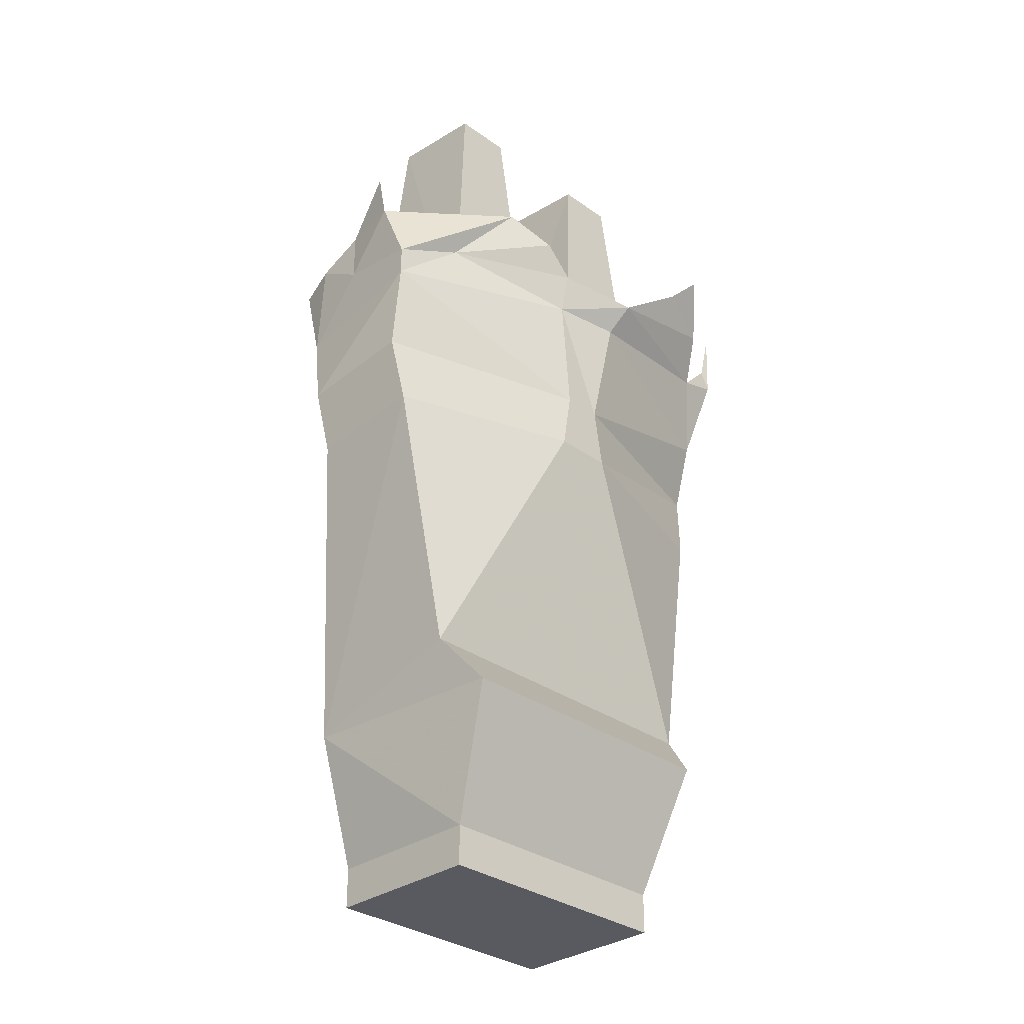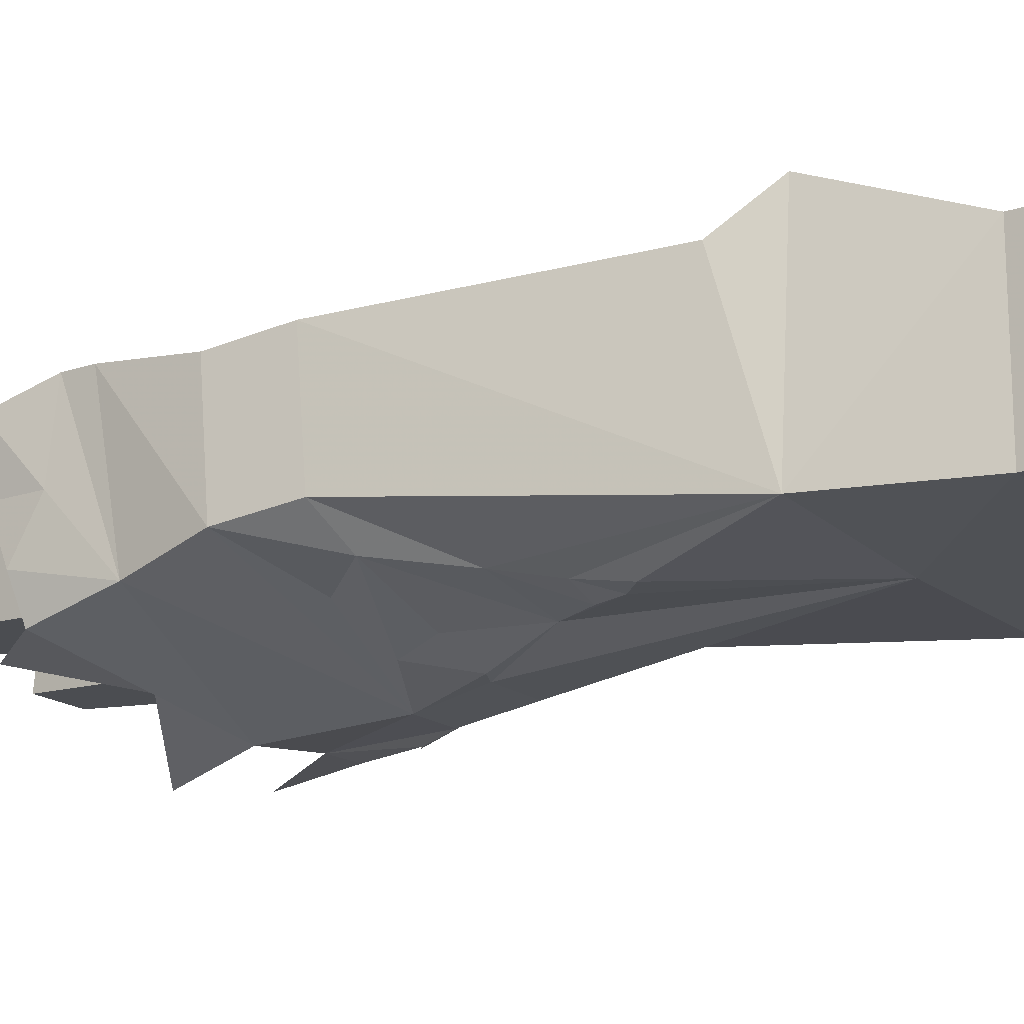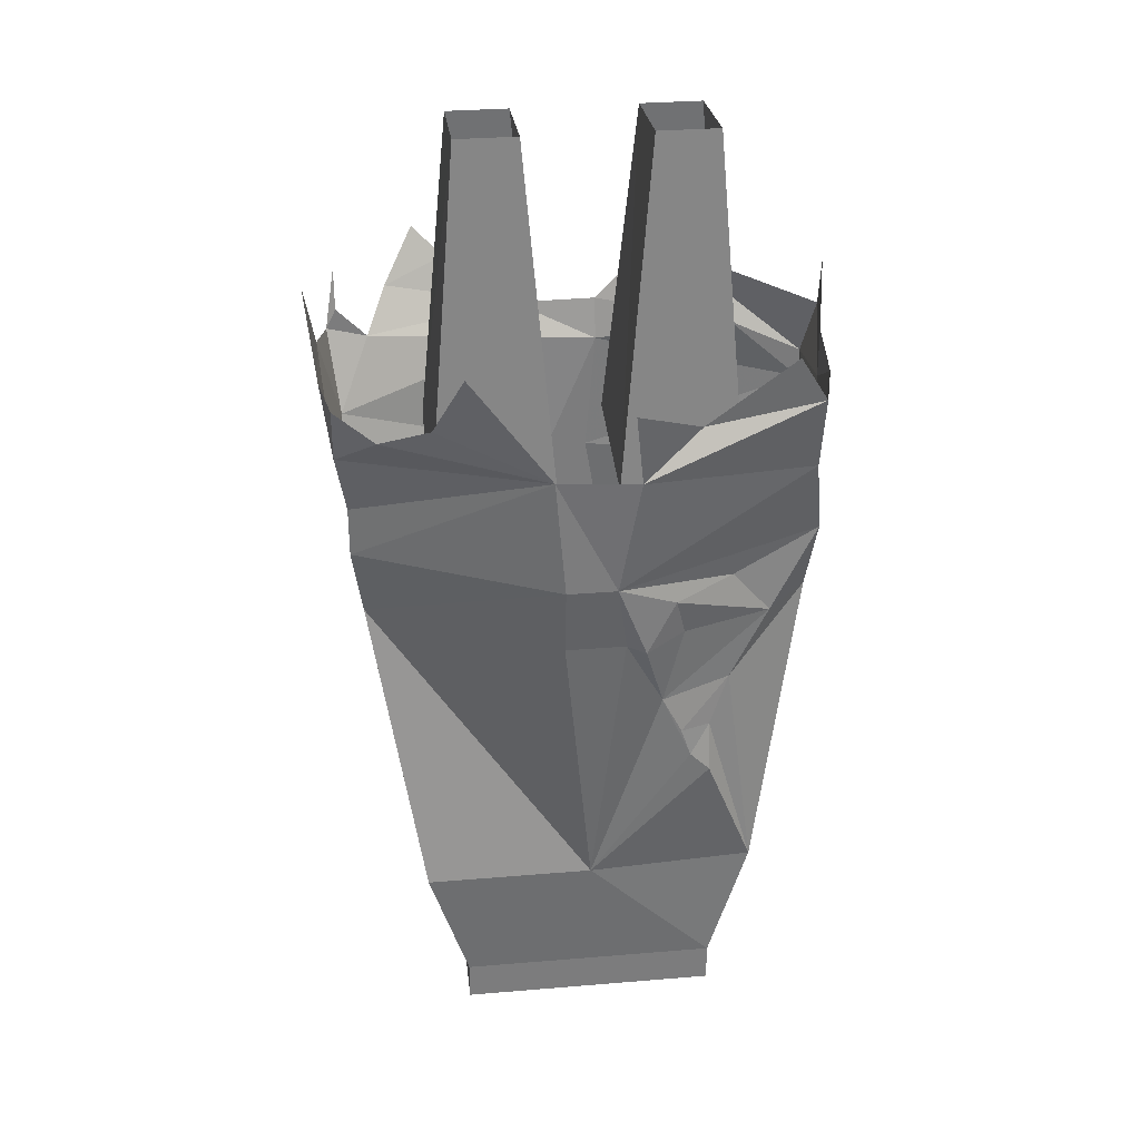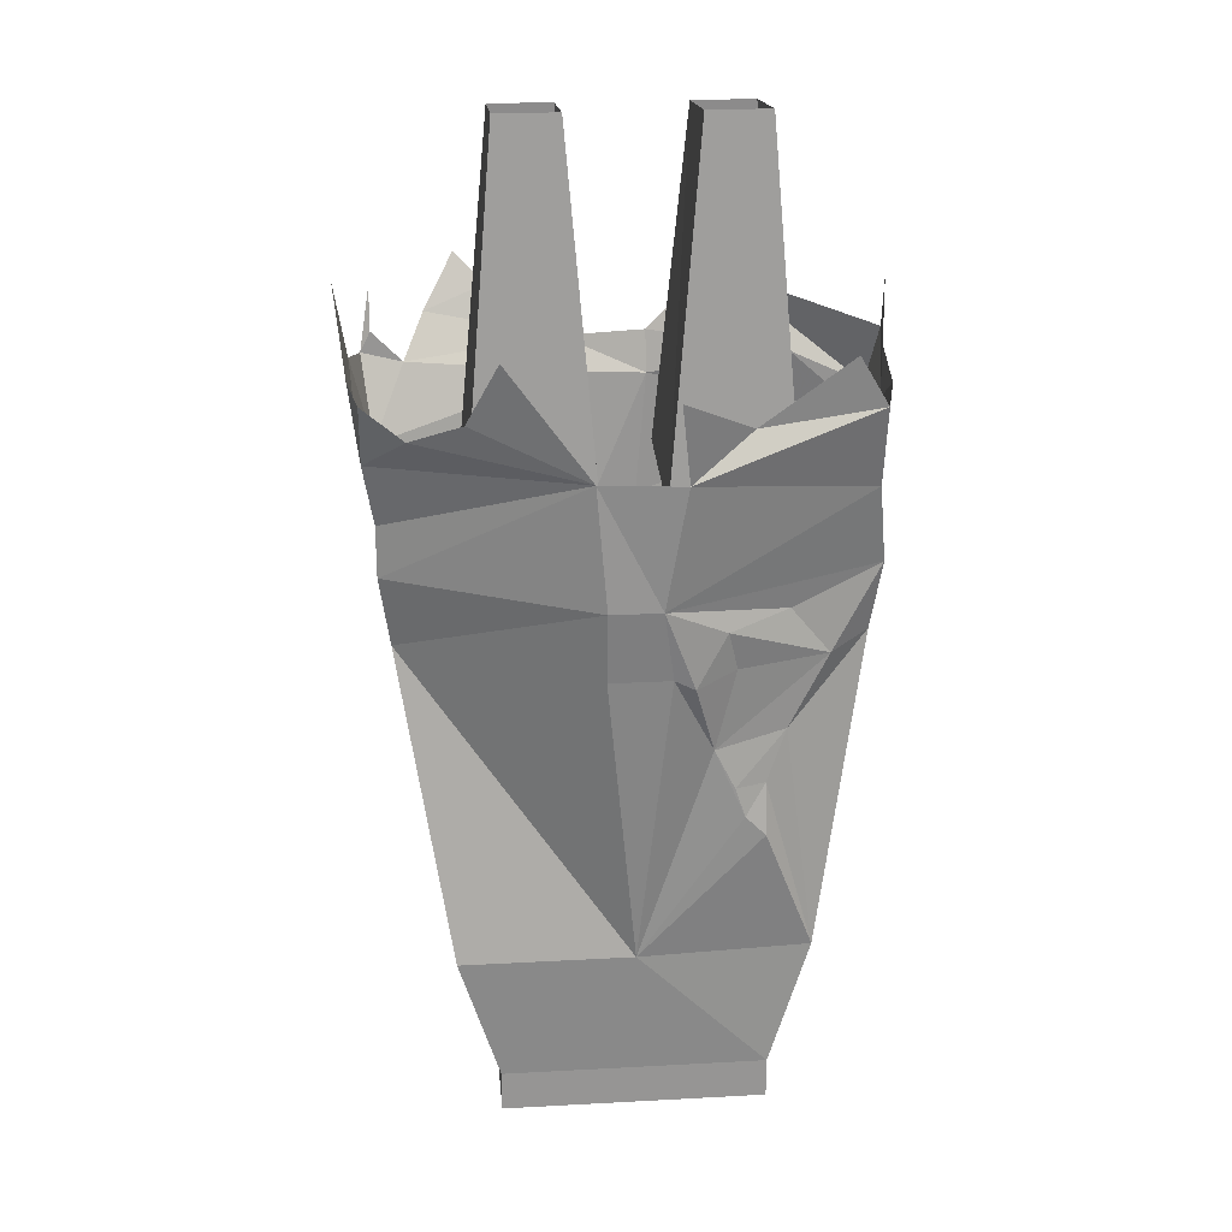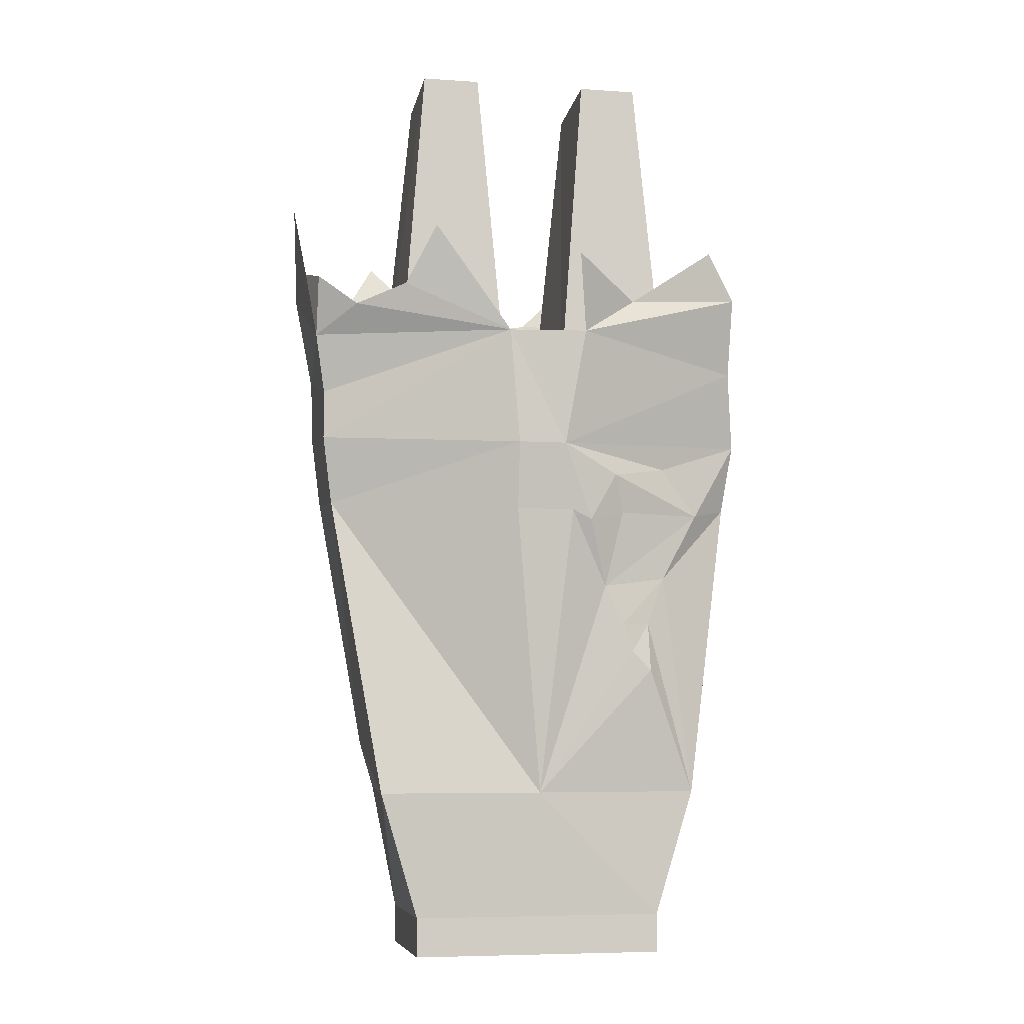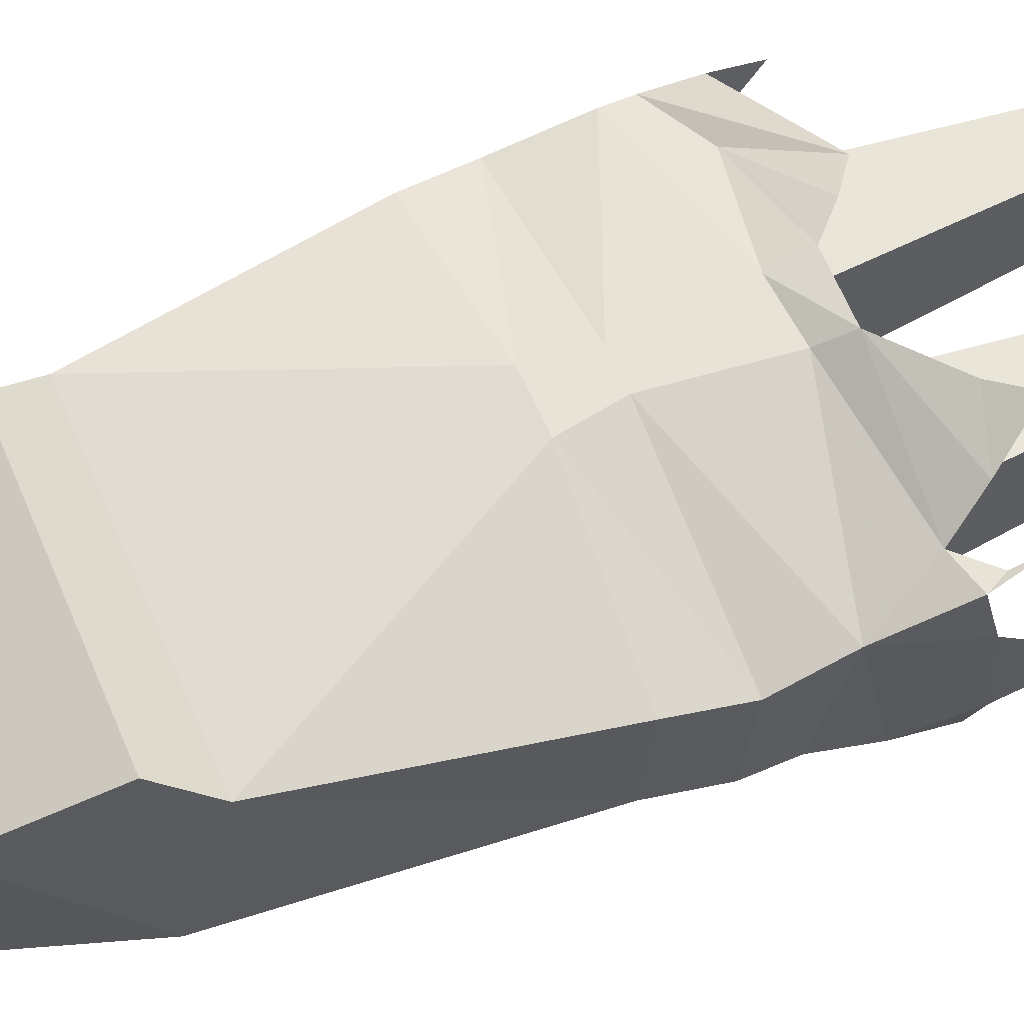
<metadata>
{"format":"obj","ext":"obj","renderer":"f3d","projection":"perspective","resolution":1024,"background":"white","views":[{"elev":-31.9,"azim":-45.1,"up":"+Y"},{"elev":-17.4,"azim":-56.0,"up":"+Z"},{"elev":31.7,"azim":173.3,"up":"+Y"},{"elev":22.8,"azim":174.7,"up":"+Y"},{"elev":-6.2,"azim":168.4,"up":"+Y"},{"elev":61.4,"azim":66.6,"up":"+Z"}]}
</metadata>
<code>
v 0.1016 -0.8906 -0.0625
v 0.1016 -0.8594 0.0625
v 0.1016 -0.8906 0.0625
v -0.1016 -0.8906 0.0625
v -0.1016 -0.8906 -0.0625
v -0.1016 -0.8594 -0.0625
v 0.1016 -0.8594 -0.0625
v 0.1328 -0.7578 -0.07031
v 0.1172 -0.7578 0.1016
v -0.1016 -0.8594 0.0625
v -0.1328 -0.7578 -0.0625
v 0 -0.7578 -0.07031
v 0.1719 -0.5156 -0.03125
v 0.1328 -0.7188 0.07031
v 0 -0.7188 0.07031
v -0.1172 -0.7578 0.1016
v -0.1328 -0.7188 0.07031
v -0.1719 -0.5078 0.0625
v -0.1719 -0.5156 -0.03125
v -0.1094 -0.5781 -0.0625
v -0.09375 -0.6172 -0.07031
v -0.09375 -0.6562 -0.07812
v -0.07812 -0.6406 -0.07812
v -0.05469 -0.5859 -0.07812
v -0.02344 -0.5234 -0.09375
v 0.02344 -0.5234 -0.09375
v 0.02344 -0.4688 -0.1016
v 0.1797 -0.4609 -0.03906
v 0.1797 -0.4531 0.05469
v 0.1719 -0.5078 0.0625
v 0.02344 -0.5 0.1016
v -0.02344 -0.5 0.1016
v -0.1797 -0.4531 0.05469
v -0.1797 -0.4609 -0.03906
v -0.1406 -0.5234 -0.05469
v -0.07031 -0.6172 -0.07812
v -0.01562 -0.4688 -0.1016
v 0.03125 -0.375 -0.1016
v 0.1797 -0.4219 -0.03906
v 0.1797 -0.3984 0.07031
v 0.01562 -0.4531 0.1016
v -0.03906 -0.5312 -0.09375
v -0.0625 -0.4922 -0.08594
v -0.1094 -0.4844 -0.0625
v -0.1719 -0.3984 -0.05469
v -0.03125 -0.375 -0.1094
v -0.07031 -0.5234 -0.07812
v -0.02344 -0.3594 0.1016
v -0.01562 -0.4531 0.1016
v 0.03125 -0.3594 0.1094
v 0.03906 -0.3359 0.125
v -0.02344 -0.3281 0.1094
v -0.125 -0.3359 0.07031
v -0.1797 -0.3828 0.0625
v 0.1875 -0.375 -0.04688
v 0.1562 -0.3516 -0.07031
v 0.1875 -0.3281 -0.0625
v 0.1953 -0.3203 -0.03125
v 0.1953 -0.3281 0.05469
v -0.1719 -0.3359 -0.07031
v -0.1797 -0.3281 -0.03906
v -0.1797 -0.3516 0
v -0.1797 -0.3125 0
v -0.1875 -0.3125 0.04688
v -0.1875 -0.2734 0.03906
v -0.1797 -0.3594 0.0625
v -0.07812 -0.2812 0.09375
v 0.1562 -0.3438 0.09375
v 0.1406 -0.3125 0.1172
v 0.09375 -0.2969 0.1328
v 0.1172 -0.2734 0.1406
v 0.1172 -0.3359 -0.08594
v 0.09375 -0.2891 -0.1016
v 0.1875 -0.3359 0.09375
v 0.1797 -0.3203 0.09375
v 0.1797 -0.2891 0.1016
v -0.07812 -0.3438 -0.08594
v -0.02344 -0.3125 -0.125
v -0.1484 -0.2969 -0.07812
v 0.2031 -0.2578 0
v -0.04688 -0.3047 0.1094
v 0.1172 -0.3984 0.0625
v 0.09375 -0.1484 0.04688
v 0.04688 -0.1484 0.04688
v 0.02344 -0.3984 0.0625
v 0.02344 -0.4141 -0.04688
v 0.04688 -0.1406 -0.03125
v 0.09375 -0.1406 -0.03125
v 0.1172 -0.4141 -0.04688
v -0.04688 -0.1484 0.04688
v -0.09375 -0.1484 0.04688
v -0.1172 -0.3984 0.0625
v -0.02344 -0.3984 0.0625
v -0.02344 -0.4141 -0.04688
v -0.04688 -0.1406 -0.03125
v -0.09375 -0.1406 -0.03125
v -0.1172 -0.4141 -0.04688
f 1 2 3
f 1 3 4
f 1 4 5
f 1 5 6
f 1 6 7
f 1 7 2
f 2 10 3
f 3 10 4
f 4 10 5
f 5 10 6
f 2 7 8
f 2 8 9
f 2 9 10
f 6 10 11
f 6 11 12
f 6 12 7
f 7 12 8
f 8 12 13
f 8 13 14
f 8 14 9
f 9 14 15
f 9 15 16
f 9 16 10
f 10 16 11
f 11 16 17
f 11 17 18
f 11 18 19
f 11 19 20
f 11 20 21
f 11 21 22
f 11 22 12
f 12 22 23
f 12 23 24
f 12 24 25
f 12 25 26
f 12 26 13
f 13 26 27
f 13 29 30
f 13 30 14
f 14 30 31
f 14 31 15
f 15 31 32
f 15 32 17
f 15 17 16
f 17 32 18
f 18 32 33
f 18 33 19
f 19 33 34
f 19 34 35
f 19 35 20
f 20 24 36
f 20 36 21
f 25 27 26
f 29 31 30
f 24 42 25
f 23 36 24
f 44 35 34
f 13 27 28
f 13 28 29
f 27 25 37
f 27 37 38
f 27 38 28
f 28 40 29
f 29 40 41
f 29 41 31
f 37 42 43
f 37 43 44
f 37 44 34
f 37 34 45
f 25 42 37
f 49 54 33
f 49 33 32
f 49 32 41
f 41 32 31
f 54 45 34
f 54 34 33
f 20 35 24
f 21 36 23
f 21 23 22
f 24 35 47
f 24 47 42
f 42 47 43
f 43 47 35
f 43 35 44
f 28 38 39
f 28 39 40
f 37 45 46
f 37 46 38
f 48 49 41
f 48 41 50
f 48 53 54
f 48 54 49
f 55 39 38
f 55 38 56
f 55 59 40
f 55 40 39
f 60 46 45
f 60 45 61
f 61 45 62
f 66 62 45
f 66 45 54
f 66 54 53
f 41 40 50
f 50 40 68
f 56 38 72
f 68 40 74
f 40 59 74
f 48 50 51
f 48 51 52
f 48 52 53
f 55 56 57
f 55 57 58
f 55 58 59
f 61 62 63
f 63 62 64
f 63 64 65
f 66 53 67
f 66 67 64
f 66 64 62
f 50 68 51
f 51 68 69
f 51 69 70
f 70 69 71
f 72 38 73
f 68 74 75
f 75 74 76
f 60 77 46
f 46 77 78
f 77 60 79
f 59 58 80
f 53 52 81
f 53 81 67
f 82 83 84
f 82 84 85
f 85 84 86
f 86 84 87
f 86 87 88
f 86 88 89
f 89 88 82
f 82 88 83
f 90 91 92
f 90 92 93
f 90 93 94
f 90 94 95
f 95 94 96
f 96 94 97
f 96 97 92
f 96 92 91

</code>
